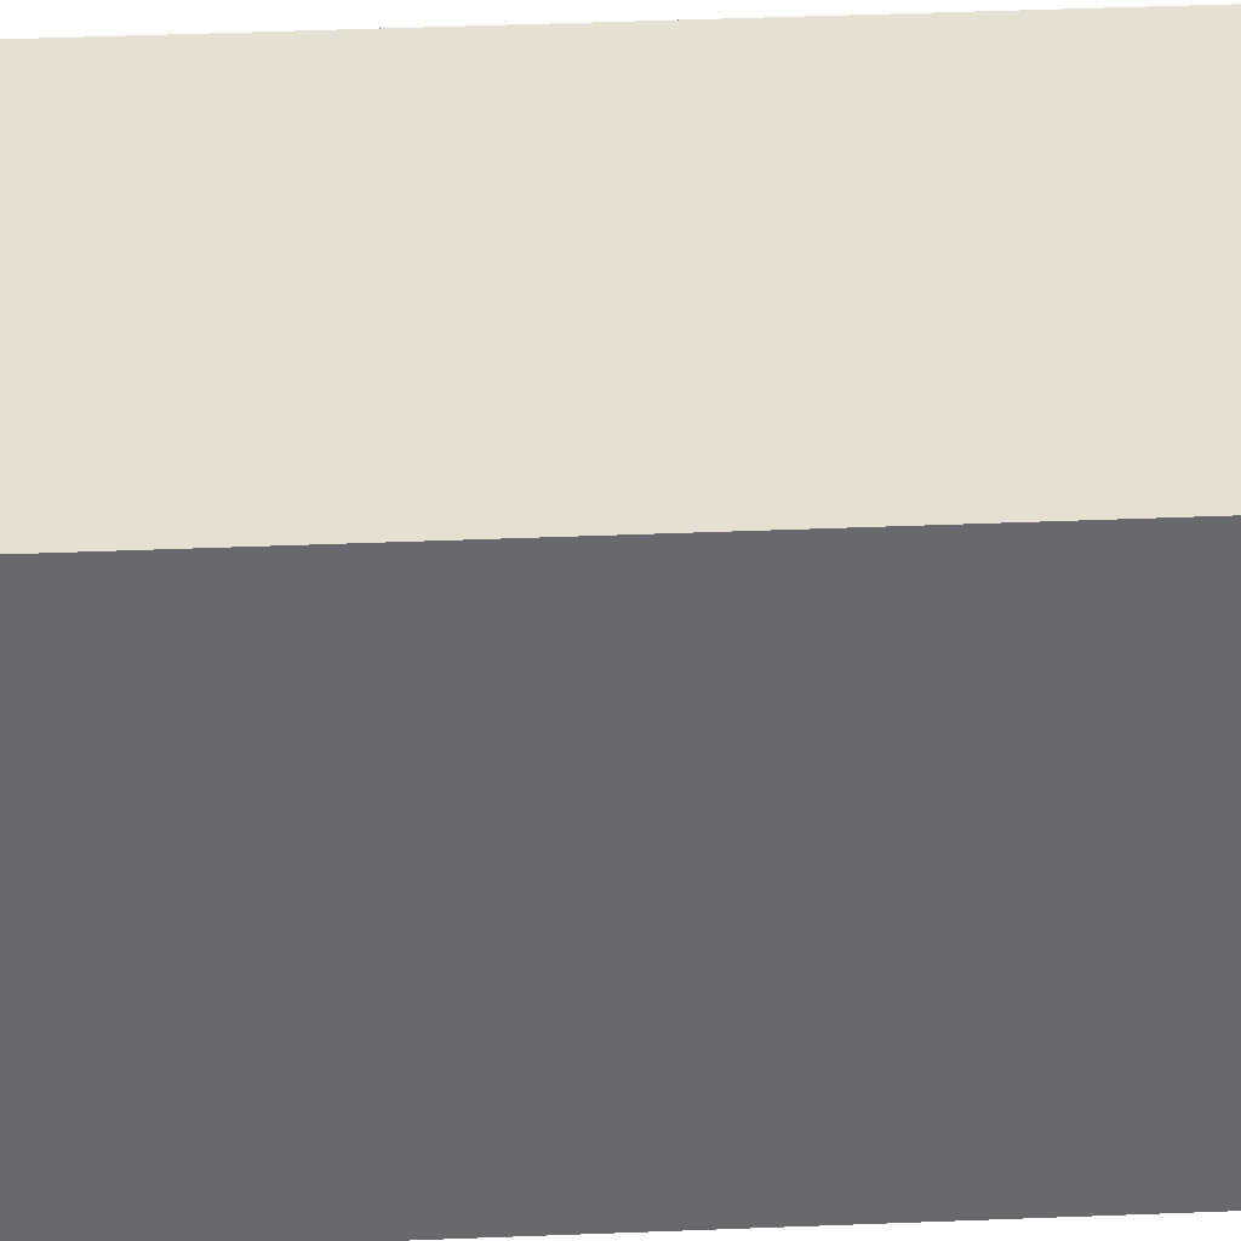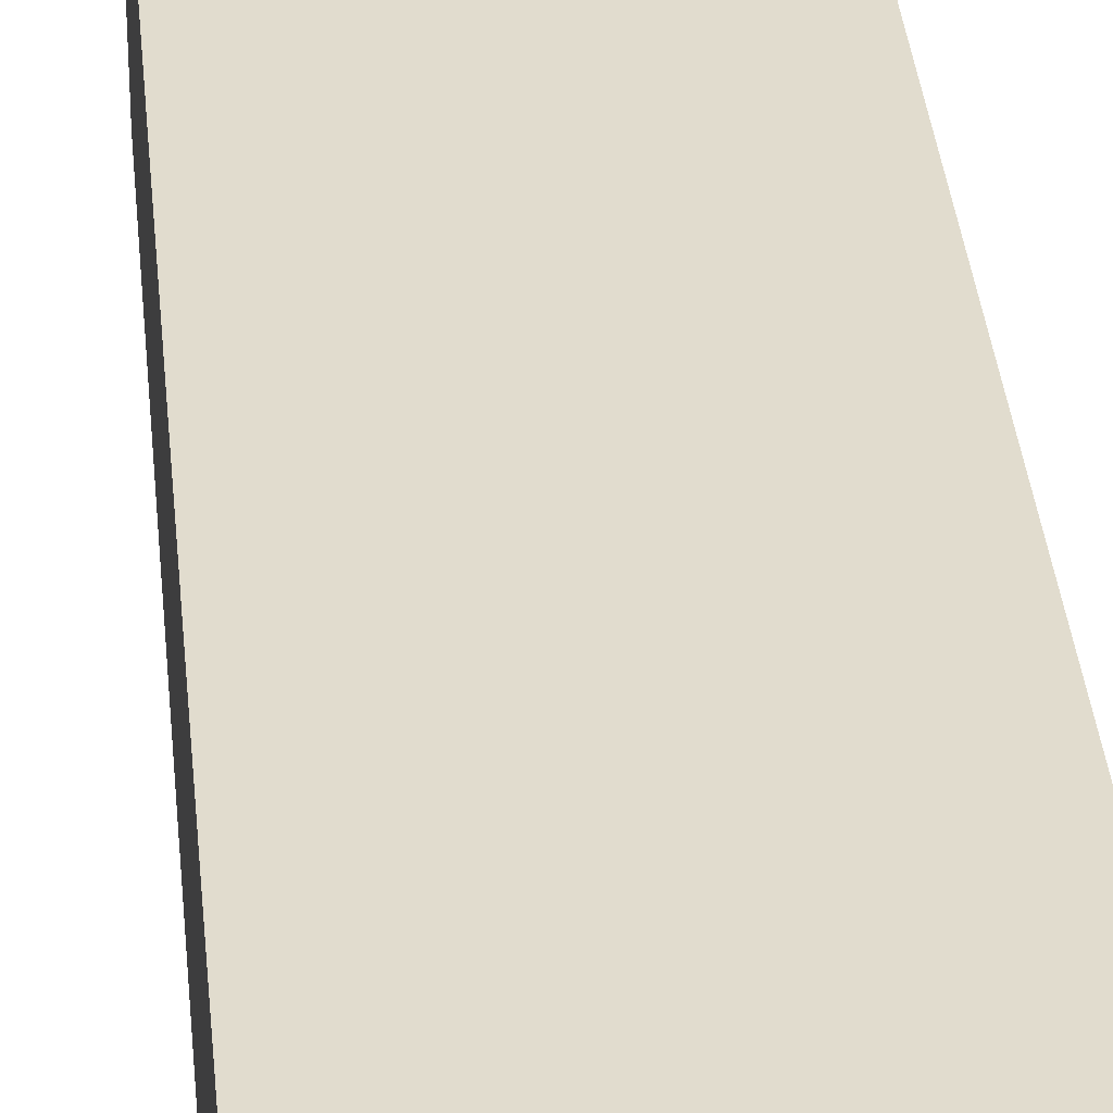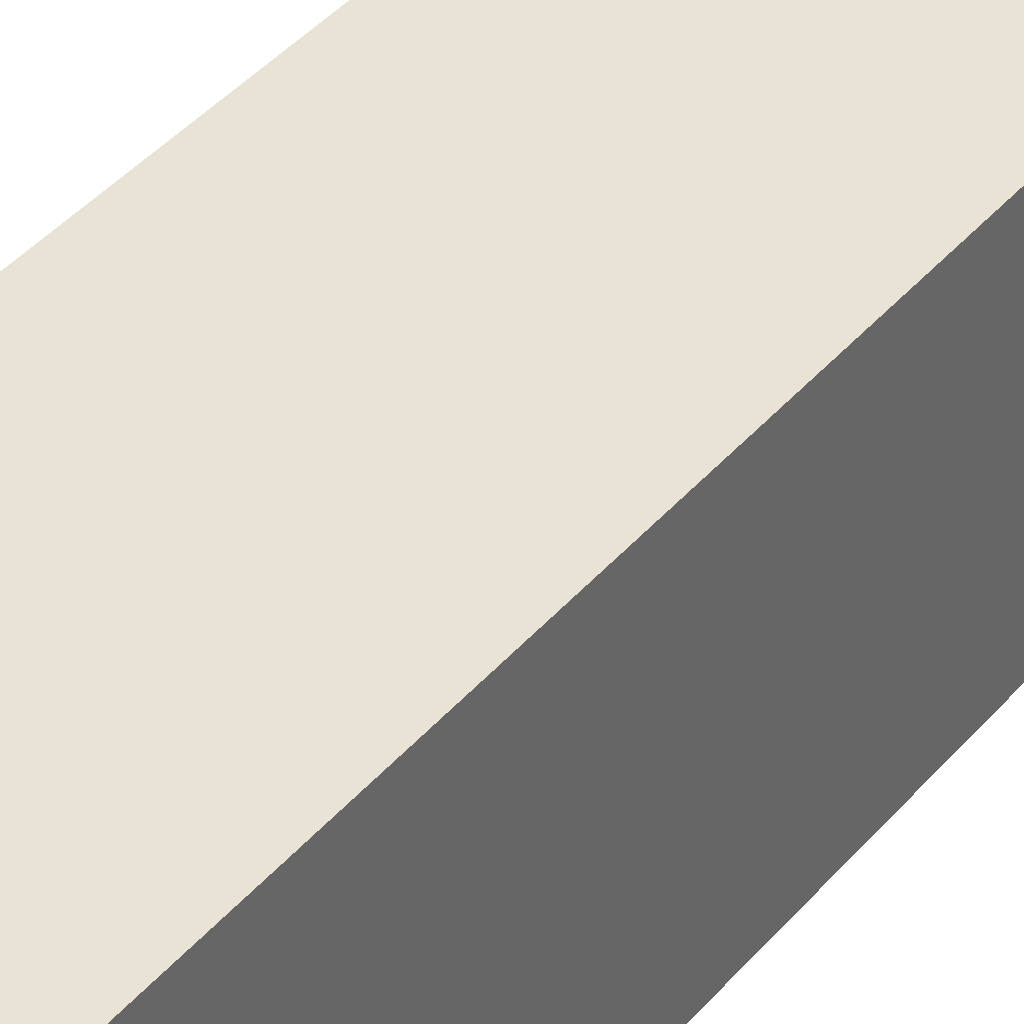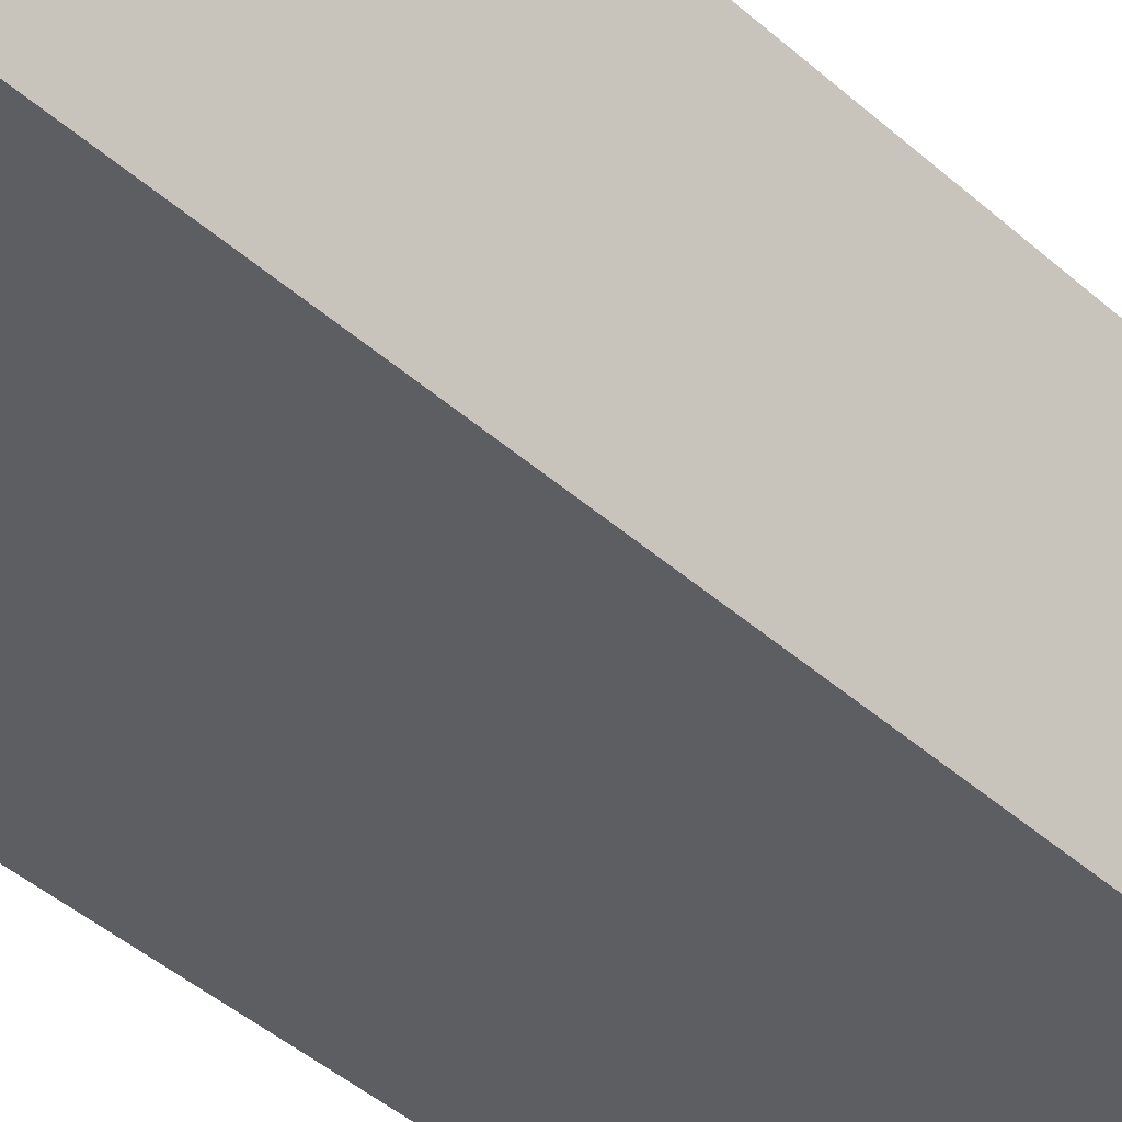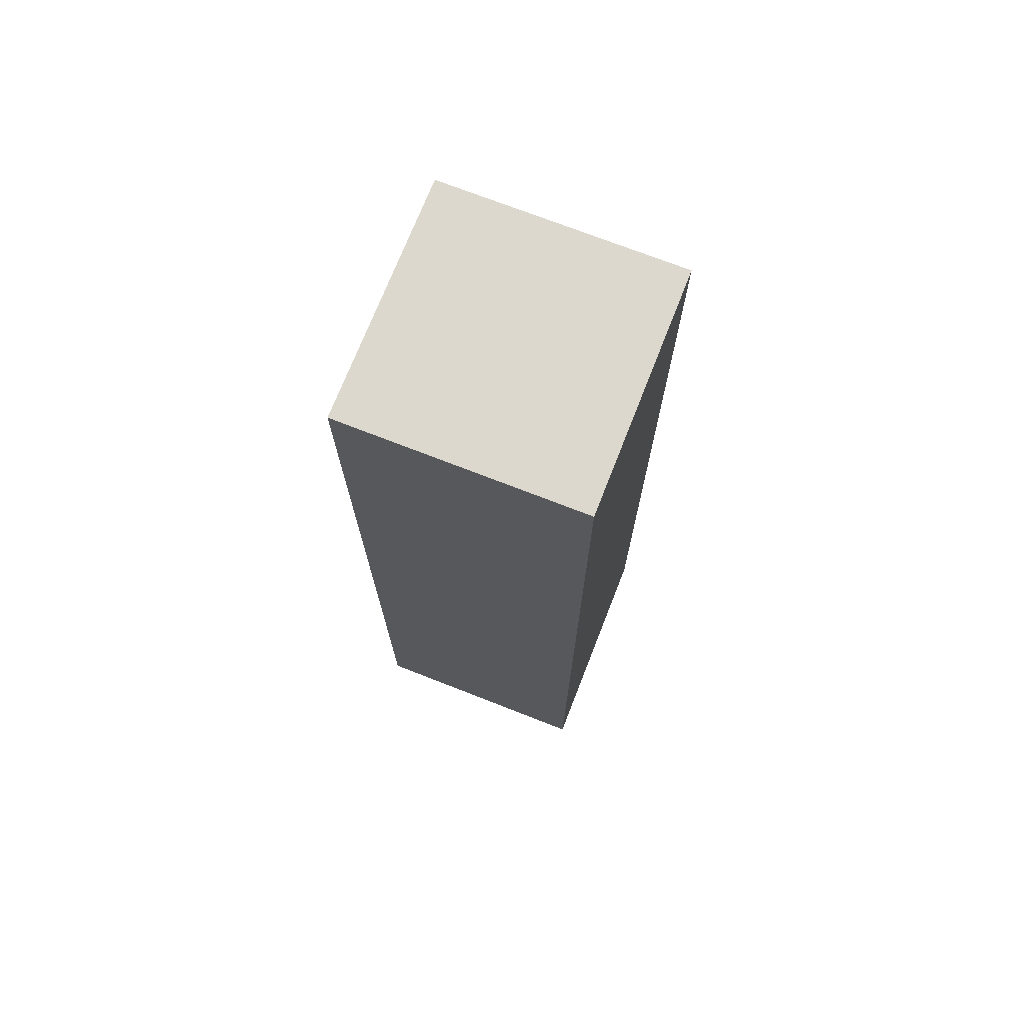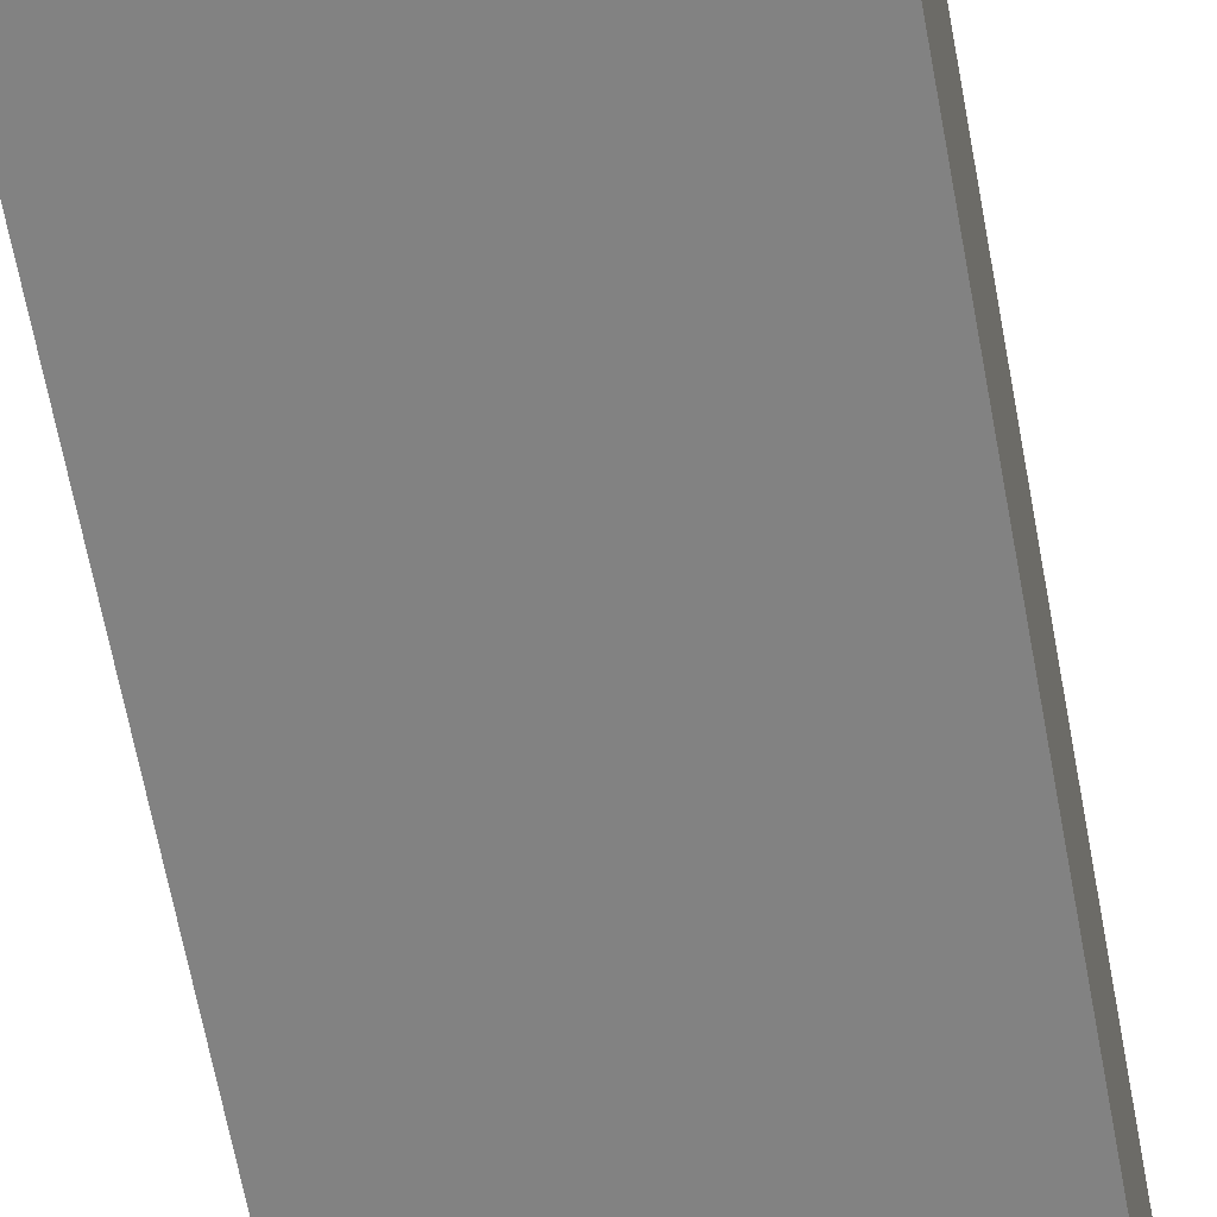
<metadata>
{"format":"obj","ext":"obj","renderer":"f3d","projection":"perspective","resolution":1024,"background":"white","views":[{"elev":37.6,"azim":87.0,"up":"+Y"},{"elev":34.0,"azim":-5.1,"up":"+Y"},{"elev":41.0,"azim":-143.6,"up":"+Y"},{"elev":-38.7,"azim":41.1,"up":"+Y"},{"elev":72.5,"azim":21.4,"up":"+Z"},{"elev":-60.7,"azim":-169.9,"up":"+Y"}]}
</metadata>
<code>
o Cube
v 1 0 -4
v 1 0 -2
v -1 0 -2
v -1 0 -4
v 1 2 -4
v 1 2 -2
v -1 2 -2
v -1 2 -4
v 1 -0 0
v -1 -0 -0
v 1 2 0
v -1 2 -0
v 1 -0 2
v -1 -0 2
v 1 2 2
v -1 2 2
v 1 -0 4
v -1 -0 4
v 1 2 4
v -1 2 4
f 1 2 3 4
f 5 8 7 6
f 1 5 6 2
f 6 7 12 11
f 3 7 8 4
f 5 1 4 8
f 11 12 16 15
f 7 3 10 12
f 2 6 11 9
f 3 2 9 10
f 13 15 19 17
f 9 11 15 13
f 12 10 14 16
f 10 9 13 14
f 17 19 20 18
f 16 14 18 20
f 14 13 17 18
f 15 16 20 19

</code>
